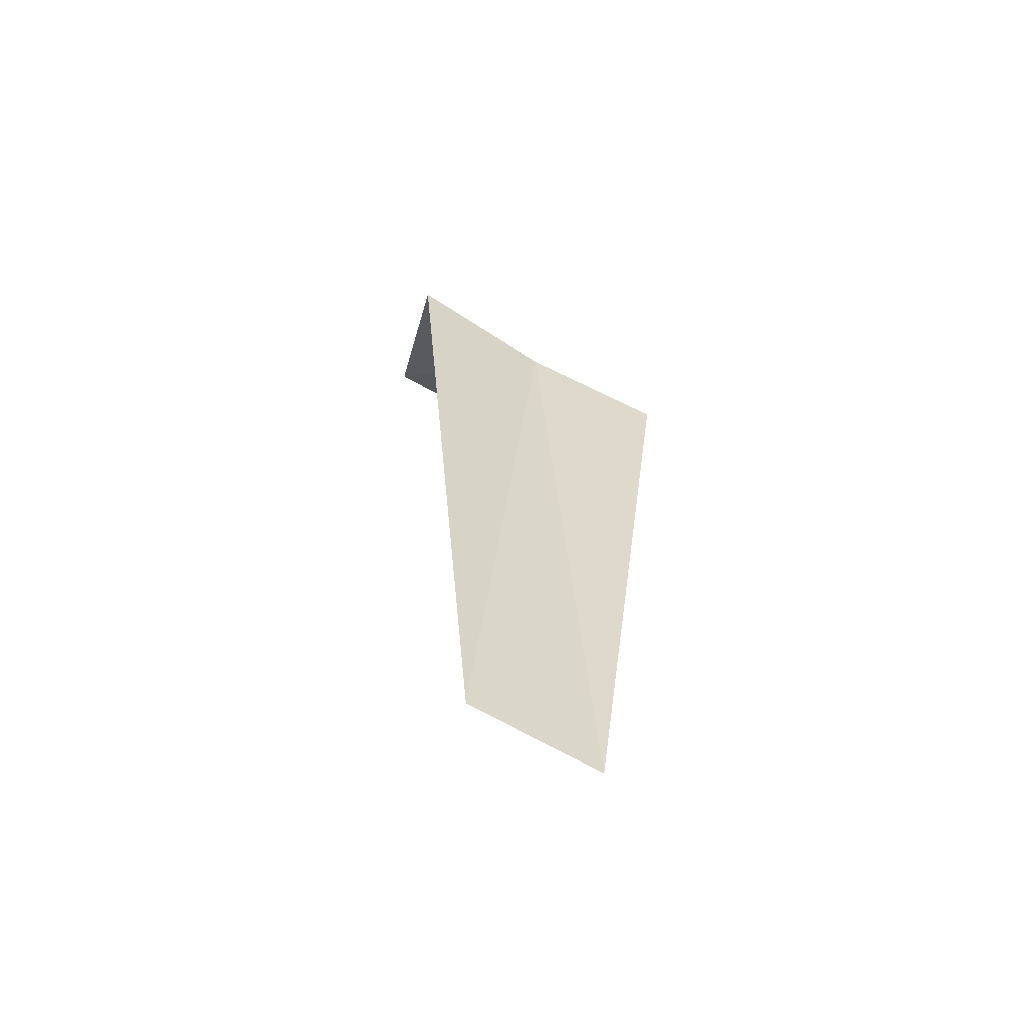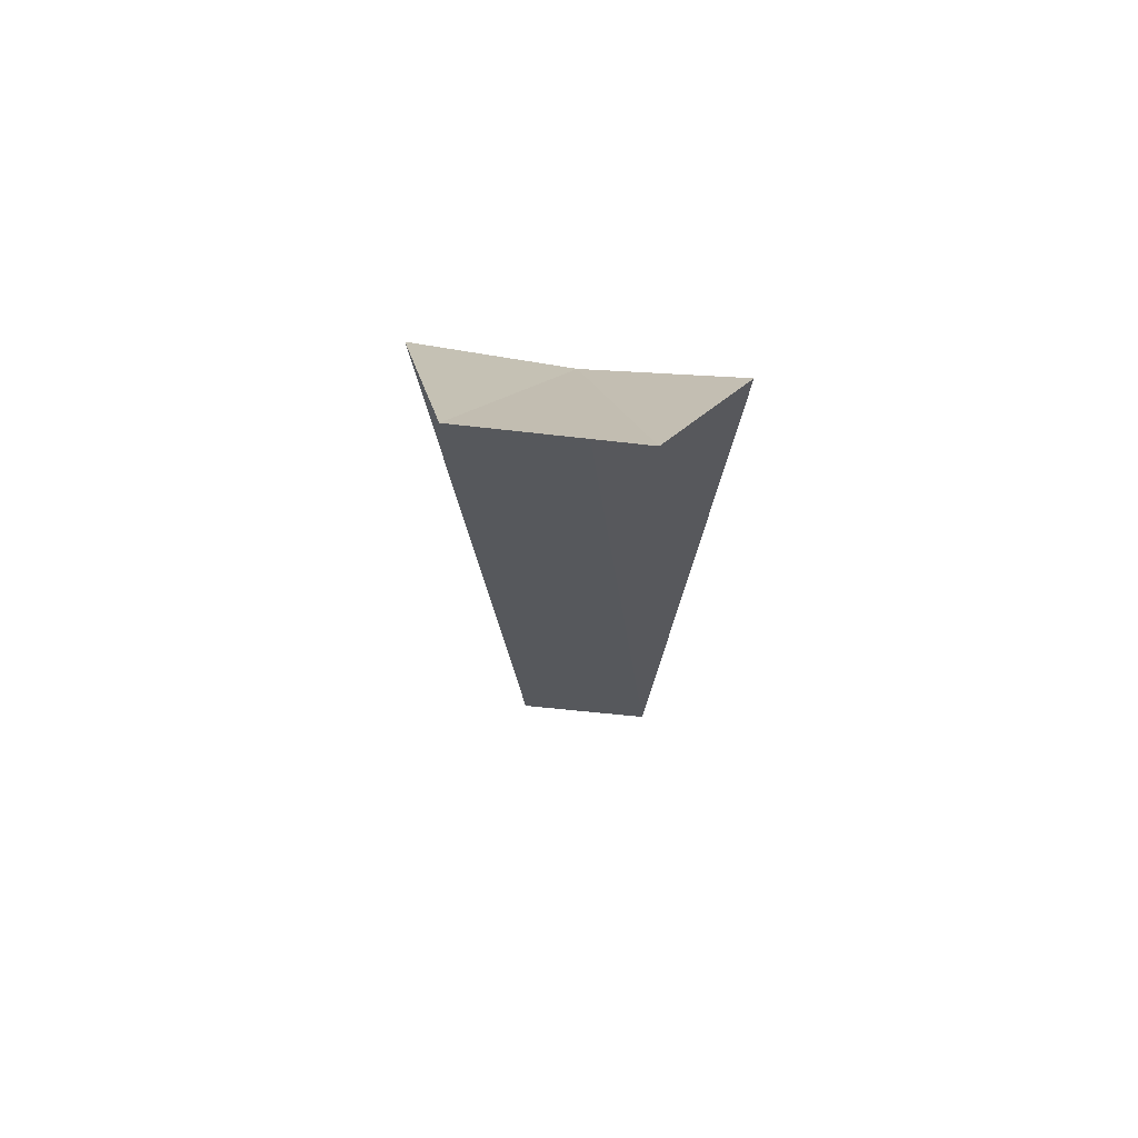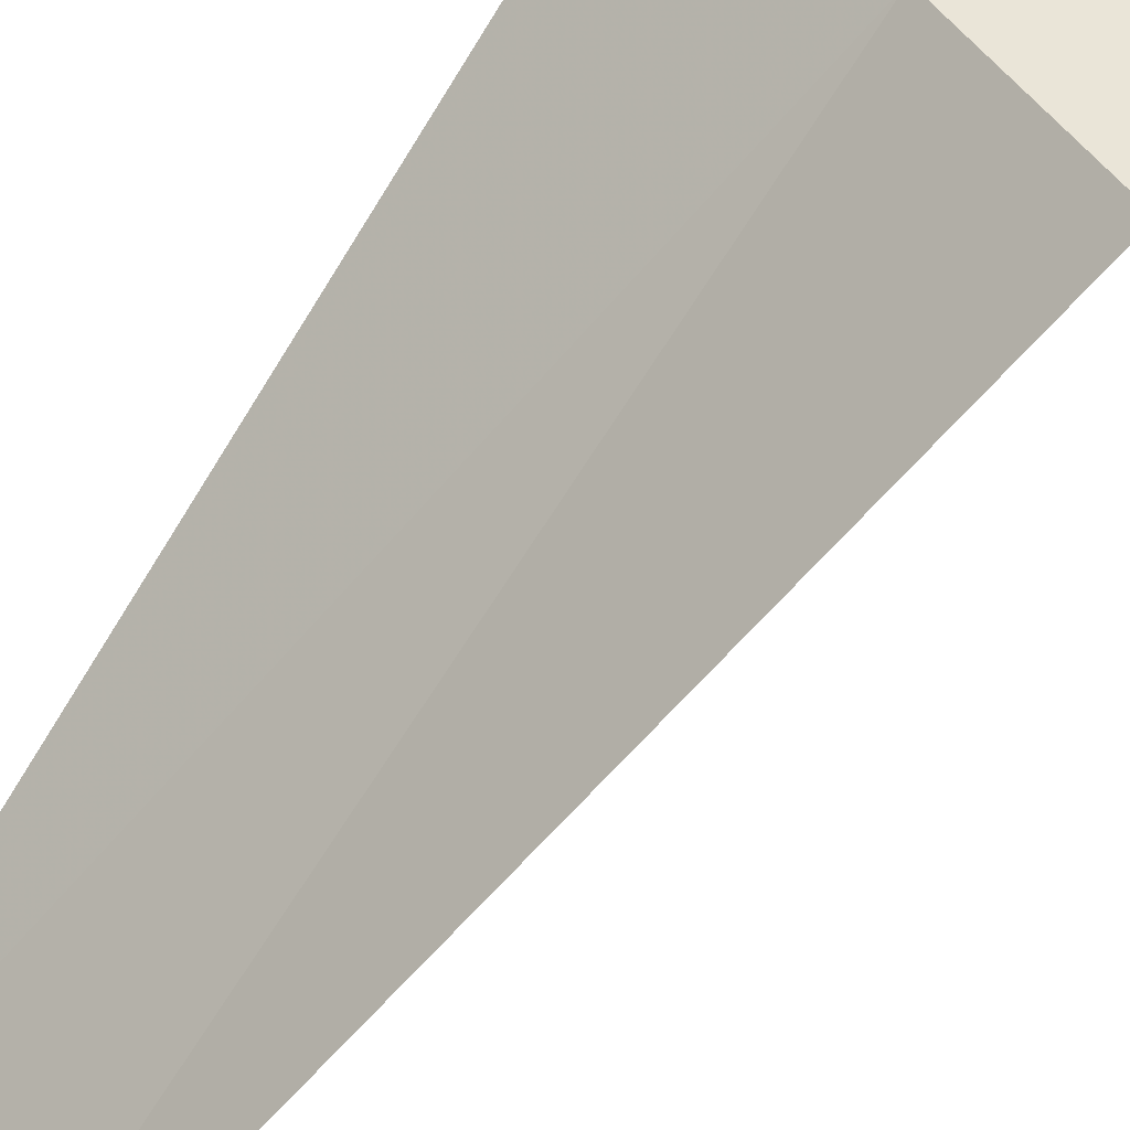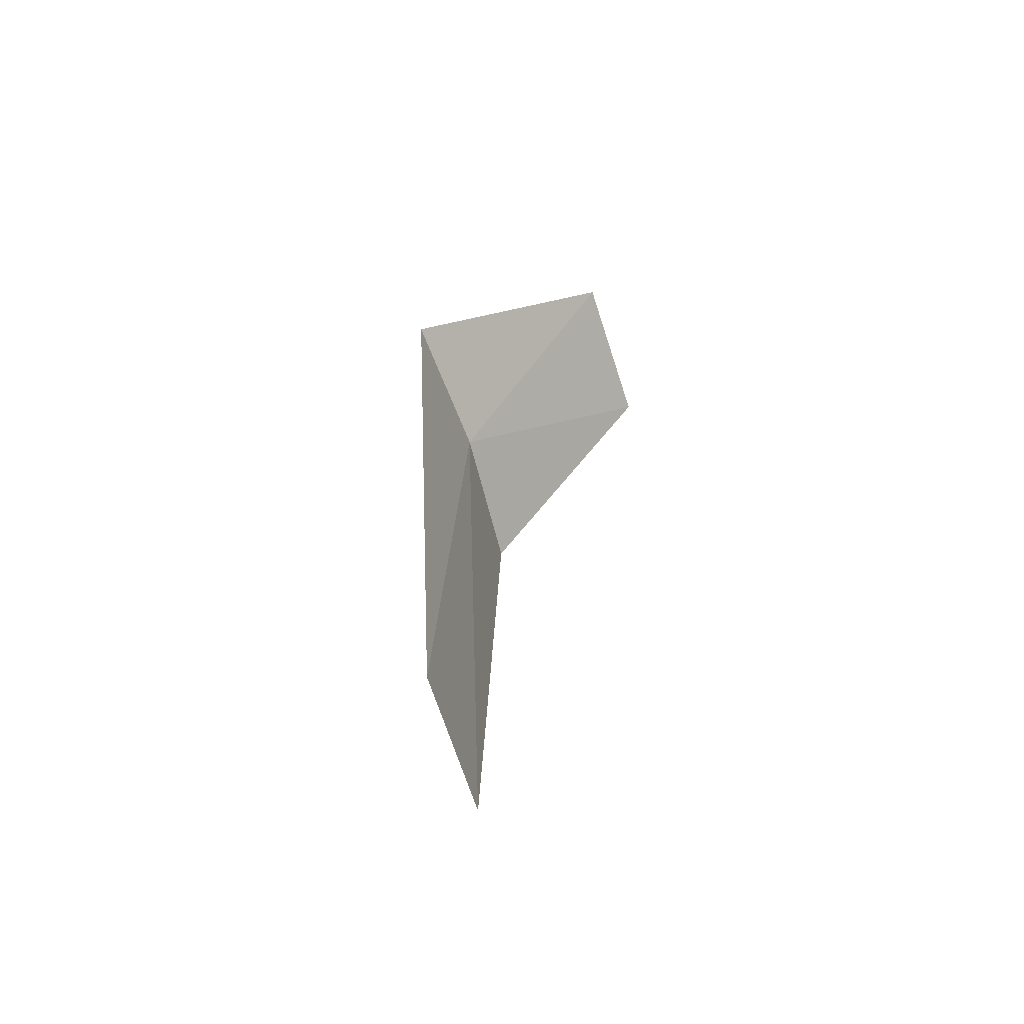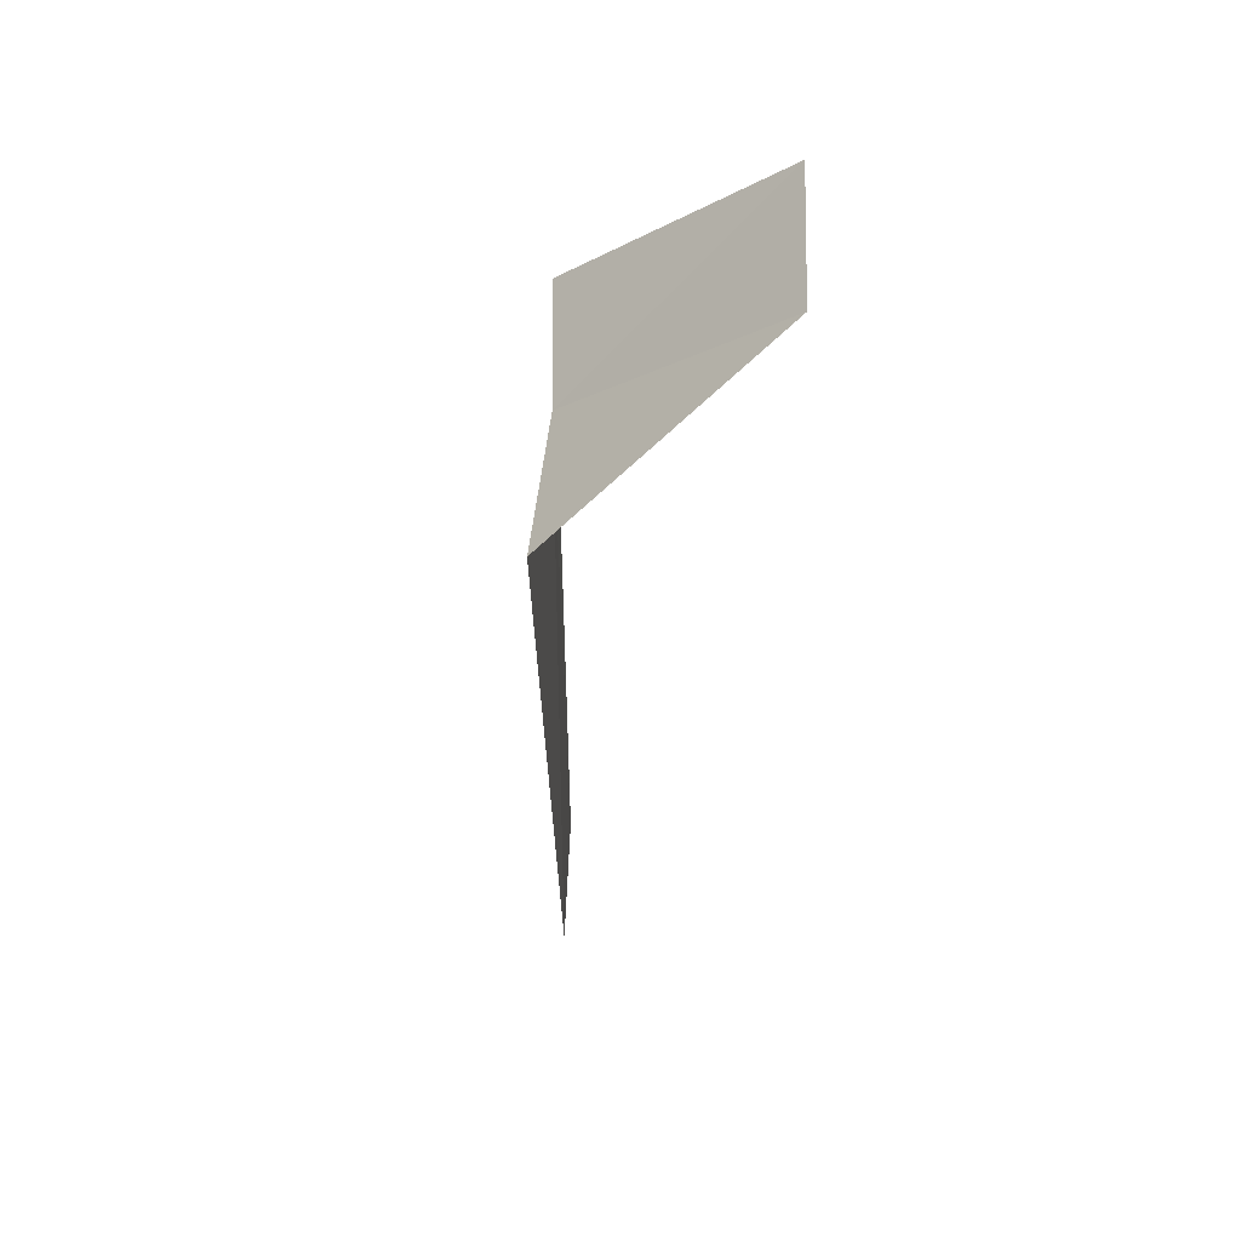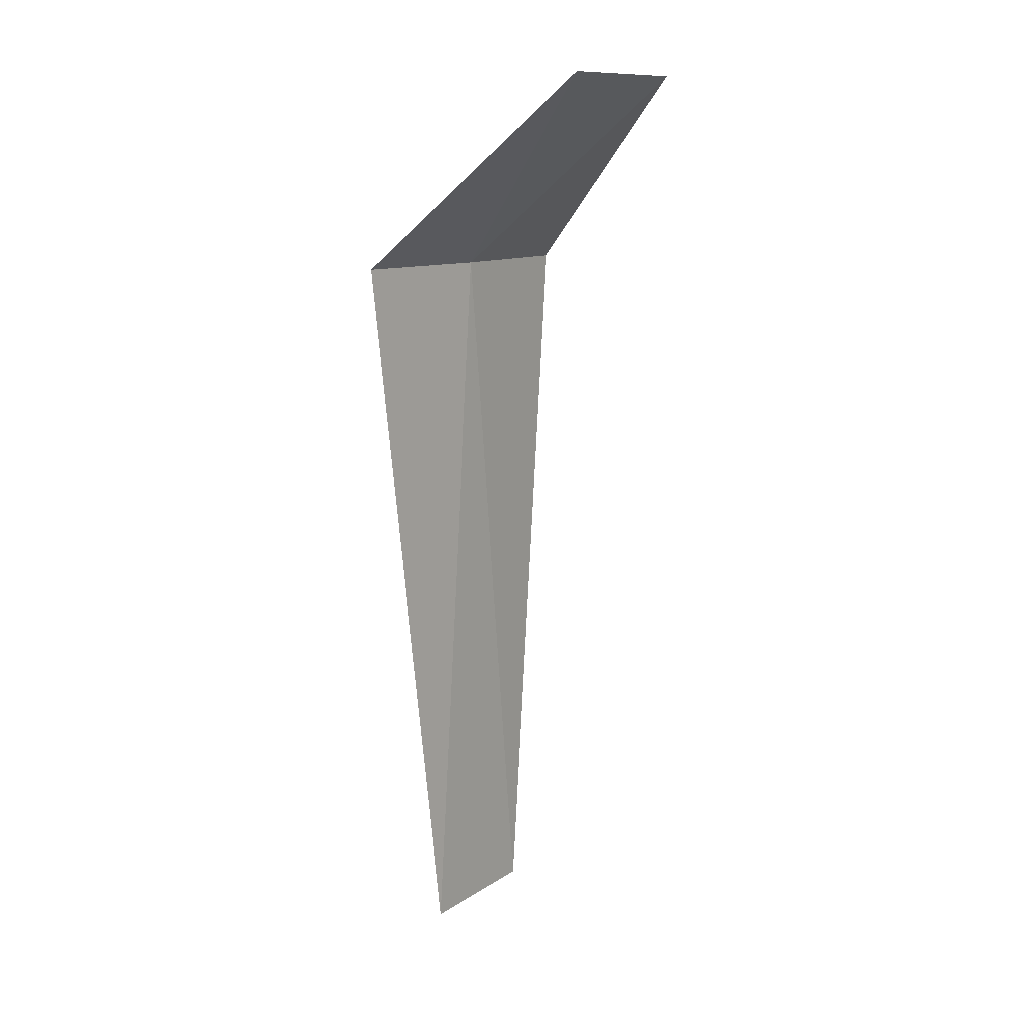
<metadata>
{"format":"obj","ext":"obj","renderer":"f3d","projection":"perspective","resolution":1024,"background":"white","views":[{"elev":-58.4,"azim":102.9,"up":"+Y"},{"elev":61.6,"azim":-38.7,"up":"+Y"},{"elev":-71.9,"azim":143.6,"up":"+Z"},{"elev":-67.6,"azim":-117.9,"up":"+Y"},{"elev":51.5,"azim":-133.4,"up":"+Y"},{"elev":11.4,"azim":-99.8,"up":"+Y"}]}
</metadata>
<code>
v 22.14 -2.015 16.07
v 22.74 -2.015 16.6
v 21.74 -1.015 17.07
v 21.14 -1.015 16.45
v 21.62 -2.015 15.46
v 22.44 -5.765 16.35
v 21.93 -5.785 15.84
f 1 3 2
f 1 5 4
f 1 4 3
f 1 6 7
f 1 2 6
f 1 7 5

</code>
